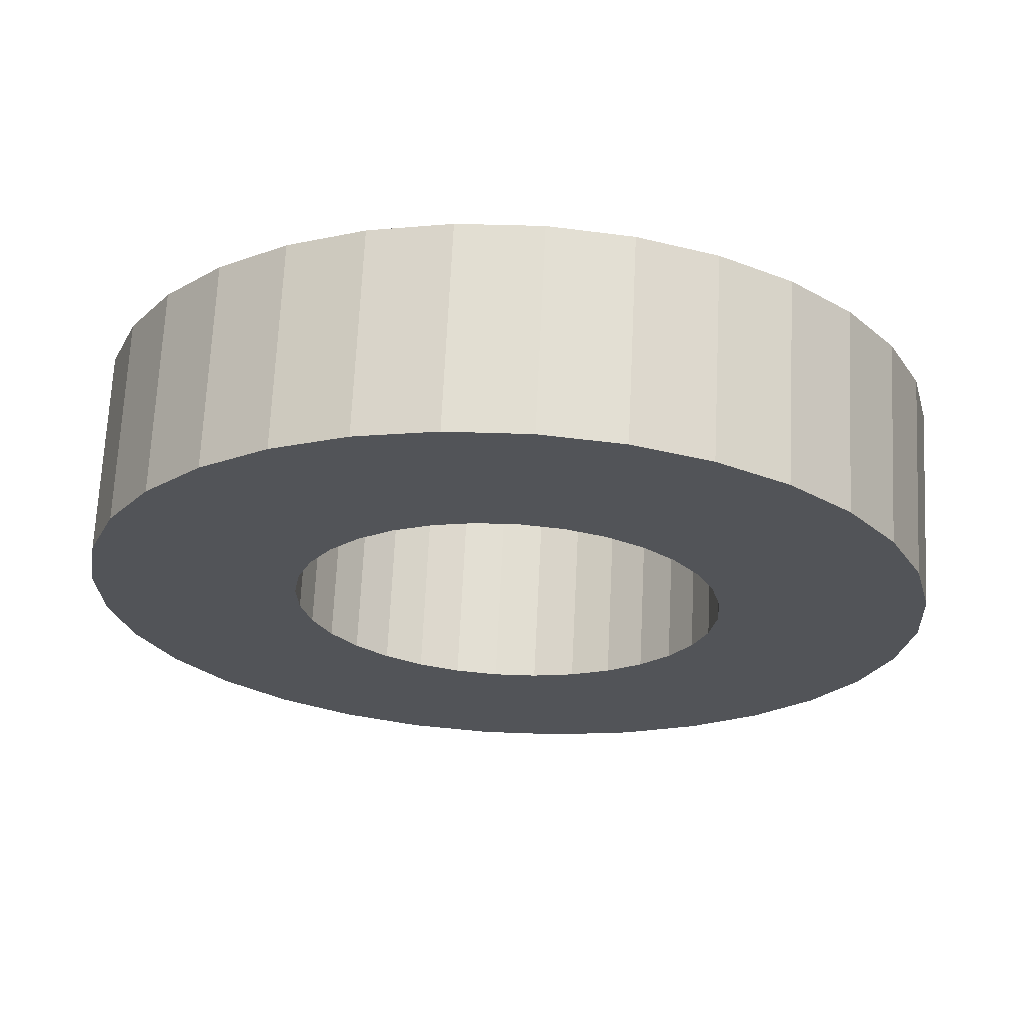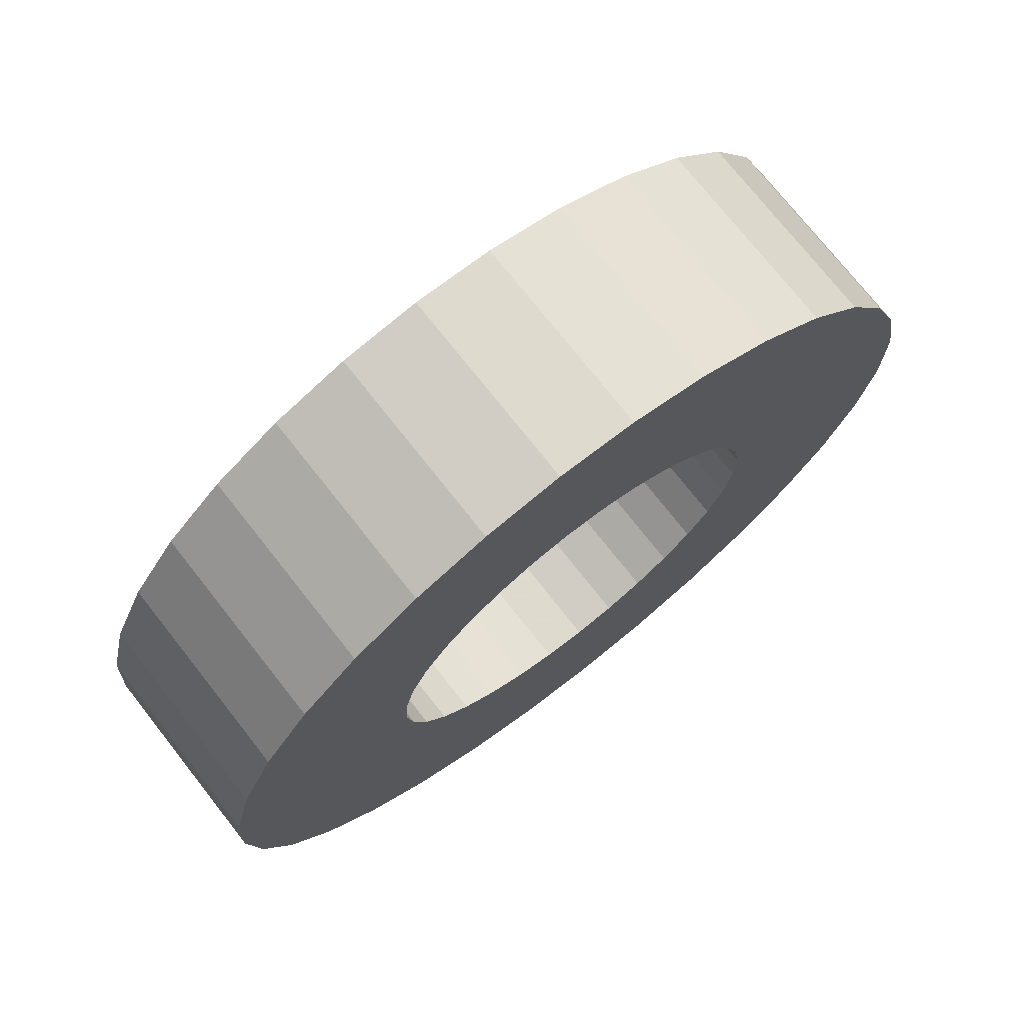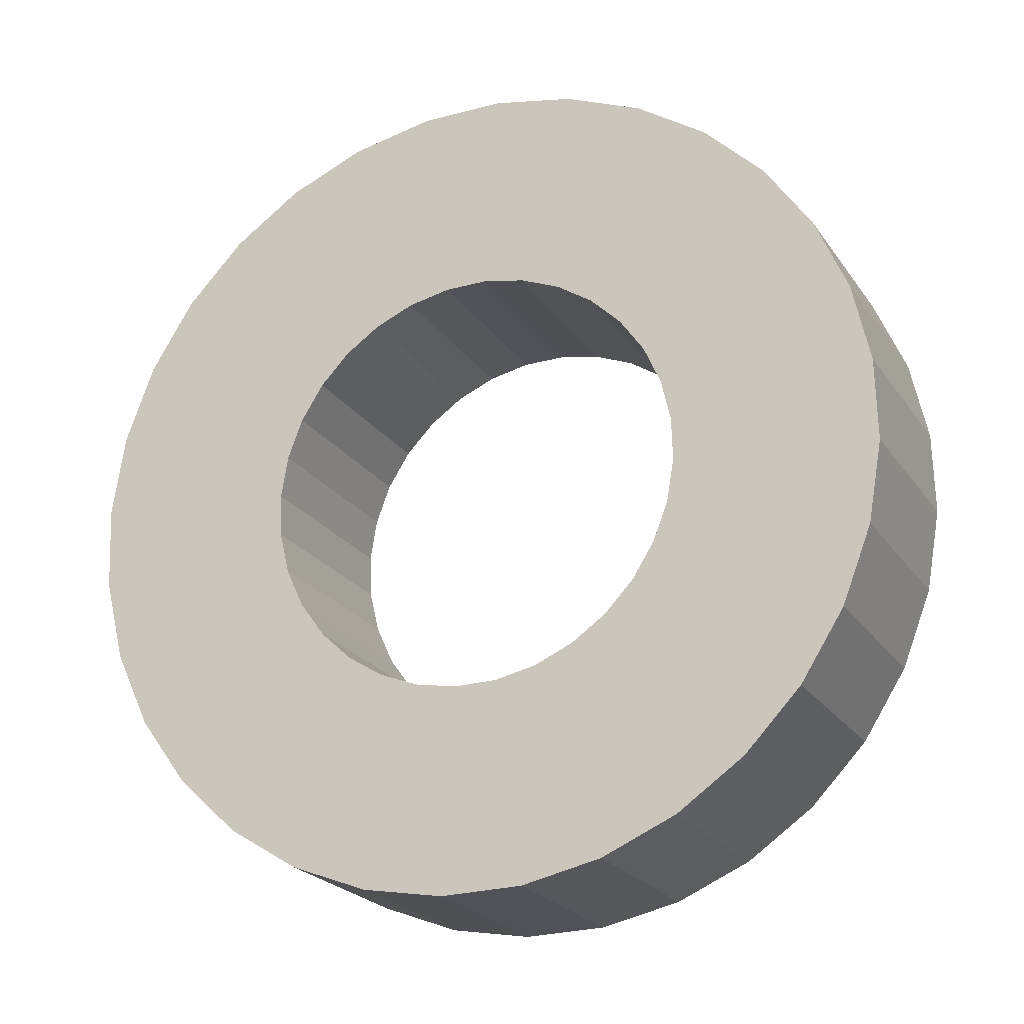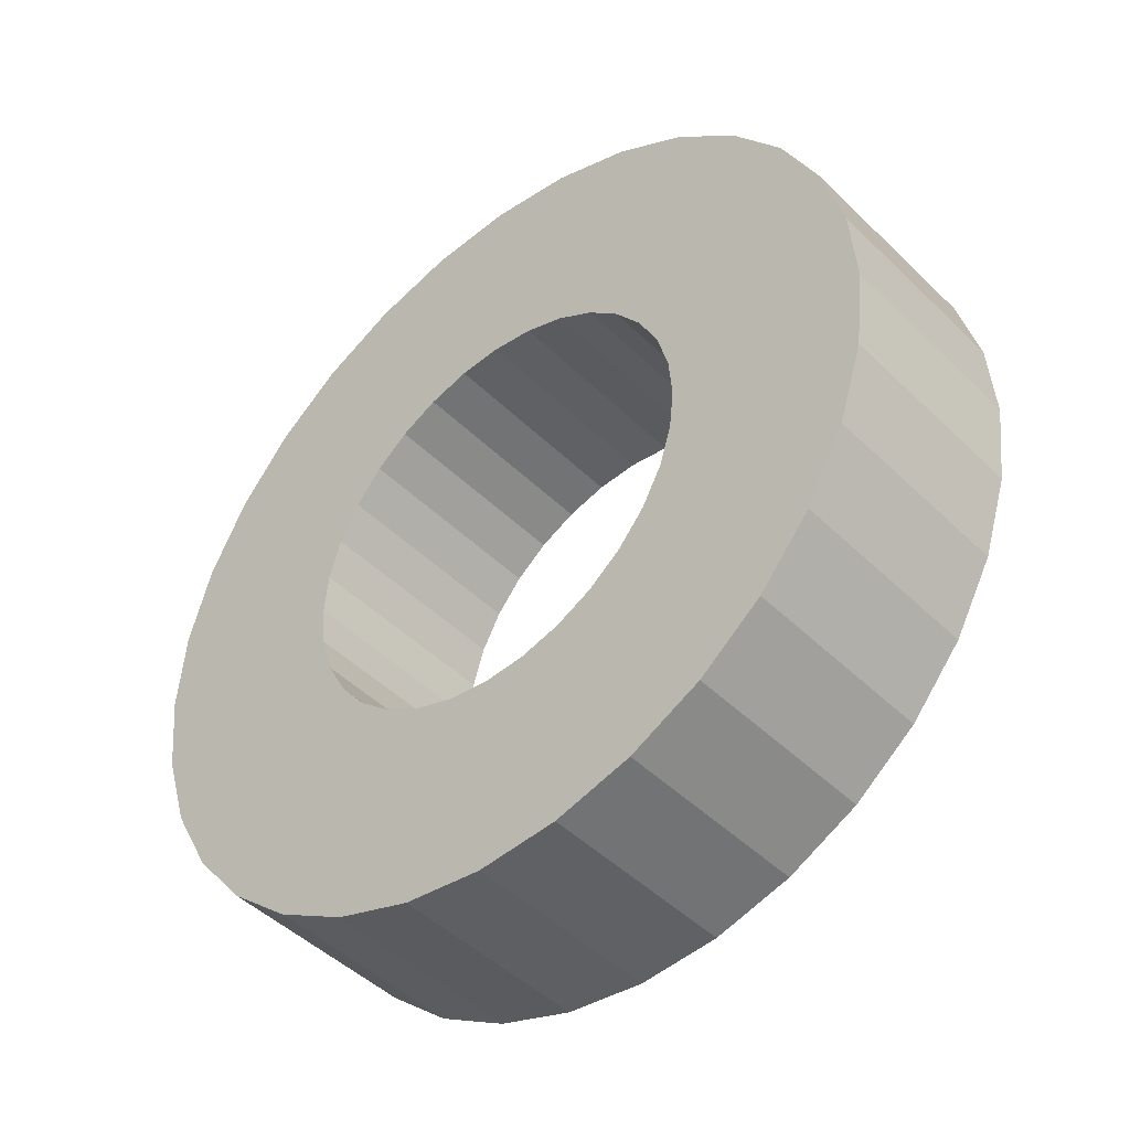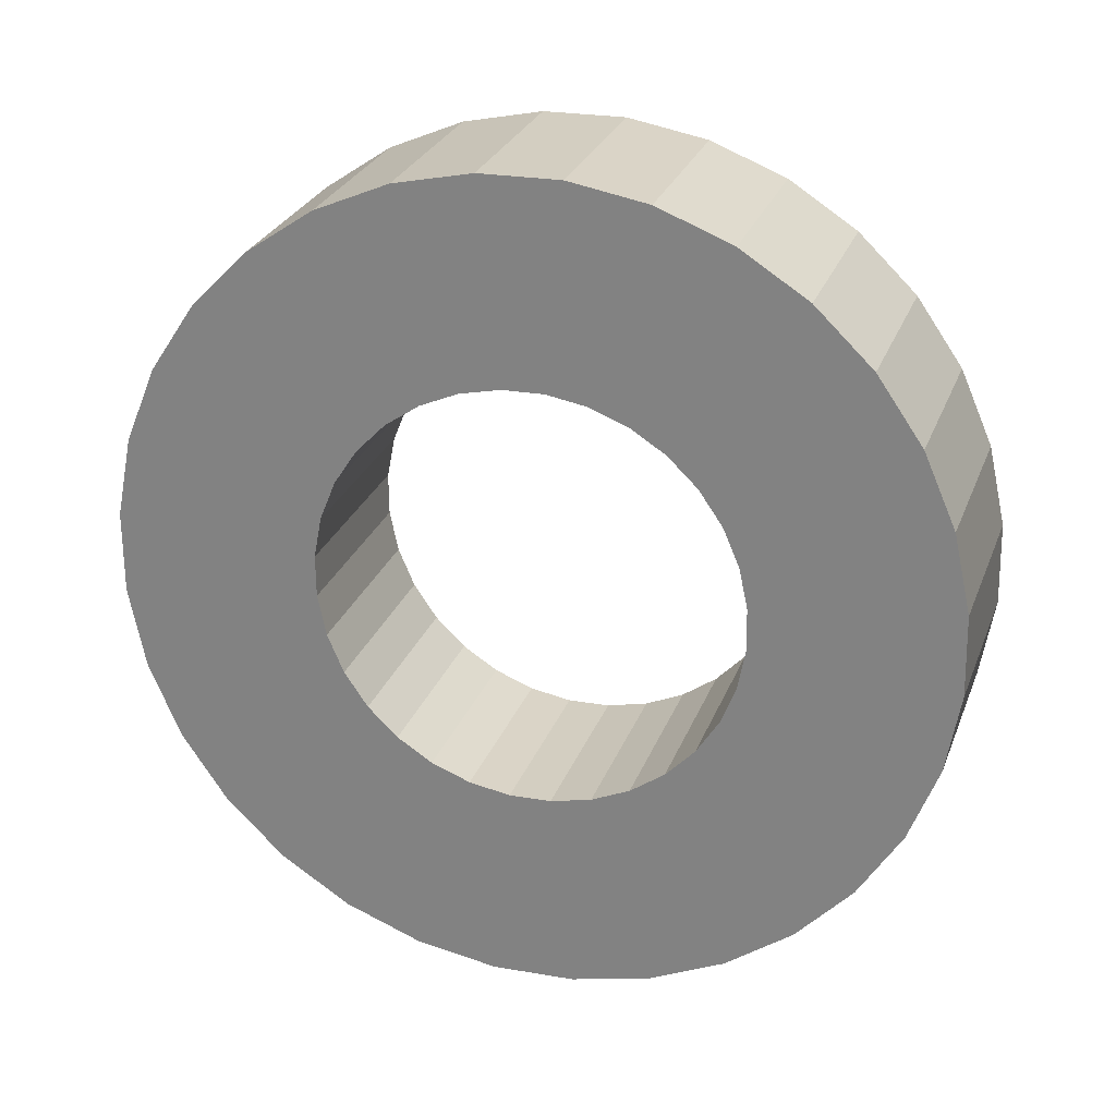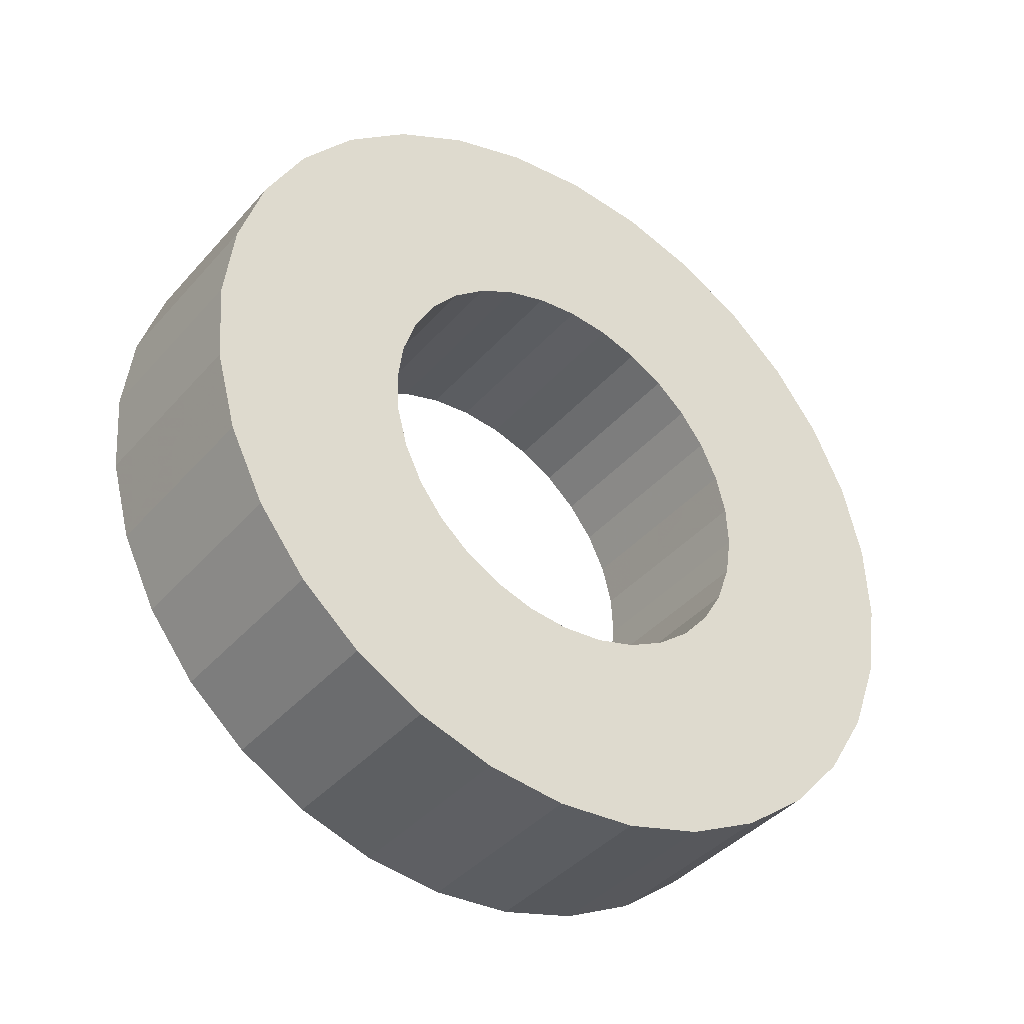
<metadata>
{"format":"obj","ext":"obj","renderer":"f3d","projection":"perspective","resolution":1024,"background":"white","views":[{"elev":-63.9,"azim":114.8,"up":"+Y"},{"elev":-0.1,"azim":-130.4,"up":"+Y"},{"elev":-76.3,"azim":-23.3,"up":"+Y"},{"elev":46.1,"azim":-150.5,"up":"+Y"},{"elev":5.9,"azim":160.5,"up":"+Z"},{"elev":-61.3,"azim":104.7,"up":"+Z"}]}
</metadata>
<code>
v 0.6007 -0.1404 -0.08967
v 1.026 -0.4673 -0.09353
v 0.7176 -0.8716 0.07771
v 0.2919 -0.5447 0.08157
v 0.614 -0.1065 0.01443
v 1.052 -0.401 0.1099
v 0.7437 -0.8053 0.2811
v 0.3052 -0.5108 0.1857
v 0.6097 -0.06078 0.1147
v 1.044 -0.3116 0.3058
v 0.7353 -0.7159 0.477
v 0.3009 -0.4651 0.2859
v 0.5879 -0.004908 0.2072
v 1.001 -0.2024 0.4866
v 0.6926 -0.6067 0.6579
v 0.2791 -0.4092 0.3785
v 0.5494 0.05892 0.2885
v 0.9262 -0.07772 0.6455
v 0.6174 -0.482 0.8168
v 0.2406 -0.3454 0.4598
v 0.4957 0.1282 0.3555
v 0.8214 0.05776 0.7763
v 0.5126 -0.3465 0.9475
v 0.1869 -0.276 0.5267
v 0.429 0.2004 0.4054
v 0.6909 0.1988 0.8739
v 0.3821 -0.2055 1.045
v 0.1202 -0.2039 0.5767
v 0.3516 0.2727 0.4365
v 0.5398 0.3399 0.9347
v 0.231 -0.06434 1.106
v 0.04285 -0.1316 0.6078
v 0.2667 0.3422 0.4476
v 0.3739 0.4758 0.9563
v 0.06513 0.07152 1.128
v -0.04205 -0.06209 0.6188
v 0.1775 0.4063 0.4381
v 0.1996 0.6011 0.9378
v -0.1092 0.1969 1.109
v -0.1313 0.002051 0.6094
v 0.08741 0.4626 0.4085
v 0.0235 0.7111 0.88
v -0.2853 0.3069 1.051
v -0.2214 0.05835 0.5798
v -0.0001248 0.5089 0.36
v -0.1475 0.8016 0.7851
v -0.4563 0.3973 0.9563
v -0.3089 0.1046 0.5312
v -0.08172 0.5434 0.2943
v -0.307 0.869 0.6567
v -0.6158 0.4647 0.8279
v -0.3905 0.1391 0.4655
v -0.1542 0.5648 0.214
v -0.4487 0.9108 0.4998
v -0.7575 0.5065 0.671
v -0.463 0.1605 0.3852
v -0.2149 0.5722 0.1222
v -0.5672 0.9253 0.3204
v -0.876 0.5211 0.4916
v -0.5237 0.168 0.2934
v -0.2614 0.5655 0.02237
v -0.658 0.9121 0.1254
v -0.9668 0.5078 0.2966
v -0.5702 0.1612 0.1936
v -0.2919 0.5447 -0.08157
v -0.7176 0.8716 -0.07771
v -1.026 0.4673 0.09353
v -0.6007 0.1404 0.08967
v -0.3052 0.5108 -0.1857
v -0.7437 0.8053 -0.2811
v -1.052 0.401 -0.1099
v -0.614 0.1065 -0.01443
v -0.3009 0.4651 -0.2859
v -0.7353 0.7159 -0.477
v -1.044 0.3116 -0.3058
v -0.6097 0.06078 -0.1147
v -0.2791 0.4092 -0.3785
v -0.6926 0.6067 -0.6579
v -1.001 0.2024 -0.4866
v -0.5879 0.004908 -0.2072
v -0.2406 0.3454 -0.4598
v -0.6174 0.482 -0.8168
v -0.9262 0.07772 -0.6455
v -0.5494 -0.05892 -0.2885
v -0.1869 0.276 -0.5267
v -0.5126 0.3465 -0.9475
v -0.8214 -0.05776 -0.7763
v -0.4957 -0.1282 -0.3555
v -0.1202 0.2039 -0.5767
v -0.3821 0.2055 -1.045
v -0.6909 -0.1988 -0.8739
v -0.429 -0.2004 -0.4054
v -0.04285 0.1316 -0.6078
v -0.231 0.06434 -1.106
v -0.5398 -0.3399 -0.9347
v -0.3516 -0.2727 -0.4365
v 0.04205 0.06209 -0.6188
v -0.06513 -0.07152 -1.128
v -0.3739 -0.4758 -0.9563
v -0.2667 -0.3422 -0.4476
v 0.1313 -0.002051 -0.6094
v 0.1092 -0.1969 -1.109
v -0.1996 -0.6011 -0.9378
v -0.1775 -0.4063 -0.4381
v 0.2214 -0.05835 -0.5798
v 0.2853 -0.3069 -1.051
v -0.0235 -0.7111 -0.88
v -0.08741 -0.4626 -0.4085
v 0.3089 -0.1046 -0.5312
v 0.4563 -0.3973 -0.9563
v 0.1475 -0.8016 -0.7851
v 0.0001248 -0.5089 -0.36
v 0.3905 -0.1391 -0.4655
v 0.6158 -0.4647 -0.8279
v 0.307 -0.869 -0.6567
v 0.08172 -0.5434 -0.2943
v 0.463 -0.1605 -0.3852
v 0.7575 -0.5065 -0.671
v 0.4487 -0.9108 -0.4998
v 0.1542 -0.5648 -0.214
v 0.5237 -0.168 -0.2934
v 0.876 -0.5211 -0.4916
v 0.5672 -0.9253 -0.3204
v 0.2149 -0.5722 -0.1222
v 0.5702 -0.1612 -0.1936
v 0.9668 -0.5078 -0.2966
v 0.658 -0.9121 -0.1254
v 0.2614 -0.5655 -0.02237
f 1 5 2
f 2 5 6
f 2 6 3
f 3 6 7
f 3 7 4
f 4 7 8
f 4 8 1
f 1 8 5
f 5 9 6
f 6 9 10
f 6 10 7
f 7 10 11
f 7 11 8
f 8 11 12
f 8 12 5
f 5 12 9
f 9 13 10
f 10 13 14
f 10 14 11
f 11 14 15
f 11 15 12
f 12 15 16
f 12 16 9
f 9 16 13
f 13 17 14
f 14 17 18
f 14 18 15
f 15 18 19
f 15 19 16
f 16 19 20
f 16 20 13
f 13 20 17
f 17 21 18
f 18 21 22
f 18 22 19
f 19 22 23
f 19 23 20
f 20 23 24
f 20 24 17
f 17 24 21
f 21 25 22
f 22 25 26
f 22 26 23
f 23 26 27
f 23 27 24
f 24 27 28
f 24 28 21
f 21 28 25
f 25 29 26
f 26 29 30
f 26 30 27
f 27 30 31
f 27 31 28
f 28 31 32
f 28 32 25
f 25 32 29
f 29 33 30
f 30 33 34
f 30 34 31
f 31 34 35
f 31 35 32
f 32 35 36
f 32 36 29
f 29 36 33
f 33 37 34
f 34 37 38
f 34 38 35
f 35 38 39
f 35 39 36
f 36 39 40
f 36 40 33
f 33 40 37
f 37 41 38
f 38 41 42
f 38 42 39
f 39 42 43
f 39 43 40
f 40 43 44
f 40 44 37
f 37 44 41
f 41 45 42
f 42 45 46
f 42 46 43
f 43 46 47
f 43 47 44
f 44 47 48
f 44 48 41
f 41 48 45
f 45 49 46
f 46 49 50
f 46 50 47
f 47 50 51
f 47 51 48
f 48 51 52
f 48 52 45
f 45 52 49
f 49 53 50
f 50 53 54
f 50 54 51
f 51 54 55
f 51 55 52
f 52 55 56
f 52 56 49
f 49 56 53
f 53 57 54
f 54 57 58
f 54 58 55
f 55 58 59
f 55 59 56
f 56 59 60
f 56 60 53
f 53 60 57
f 57 61 58
f 58 61 62
f 58 62 59
f 59 62 63
f 59 63 60
f 60 63 64
f 60 64 57
f 57 64 61
f 61 65 62
f 62 65 66
f 62 66 63
f 63 66 67
f 63 67 64
f 64 67 68
f 64 68 61
f 61 68 65
f 65 69 66
f 66 69 70
f 66 70 67
f 67 70 71
f 67 71 68
f 68 71 72
f 68 72 65
f 65 72 69
f 69 73 70
f 70 73 74
f 70 74 71
f 71 74 75
f 71 75 72
f 72 75 76
f 72 76 69
f 69 76 73
f 73 77 74
f 74 77 78
f 74 78 75
f 75 78 79
f 75 79 76
f 76 79 80
f 76 80 73
f 73 80 77
f 77 81 78
f 78 81 82
f 78 82 79
f 79 82 83
f 79 83 80
f 80 83 84
f 80 84 77
f 77 84 81
f 81 85 82
f 82 85 86
f 82 86 83
f 83 86 87
f 83 87 84
f 84 87 88
f 84 88 81
f 81 88 85
f 85 89 86
f 86 89 90
f 86 90 87
f 87 90 91
f 87 91 88
f 88 91 92
f 88 92 85
f 85 92 89
f 89 93 90
f 90 93 94
f 90 94 91
f 91 94 95
f 91 95 92
f 92 95 96
f 92 96 89
f 89 96 93
f 93 97 94
f 94 97 98
f 94 98 95
f 95 98 99
f 95 99 96
f 96 99 100
f 96 100 93
f 93 100 97
f 97 101 98
f 98 101 102
f 98 102 99
f 99 102 103
f 99 103 100
f 100 103 104
f 100 104 97
f 97 104 101
f 101 105 102
f 102 105 106
f 102 106 103
f 103 106 107
f 103 107 104
f 104 107 108
f 104 108 101
f 101 108 105
f 105 109 106
f 106 109 110
f 106 110 107
f 107 110 111
f 107 111 108
f 108 111 112
f 108 112 105
f 105 112 109
f 109 113 110
f 110 113 114
f 110 114 111
f 111 114 115
f 111 115 112
f 112 115 116
f 112 116 109
f 109 116 113
f 113 117 114
f 114 117 118
f 114 118 115
f 115 118 119
f 115 119 116
f 116 119 120
f 116 120 113
f 113 120 117
f 117 121 118
f 118 121 122
f 118 122 119
f 119 122 123
f 119 123 120
f 120 123 124
f 120 124 117
f 117 124 121
f 121 125 122
f 122 125 126
f 122 126 123
f 123 126 127
f 123 127 124
f 124 127 128
f 124 128 121
f 121 128 125
f 125 1 126
f 126 1 2
f 126 2 127
f 127 2 3
f 127 3 128
f 128 3 4
f 128 4 125
f 125 4 1

</code>
